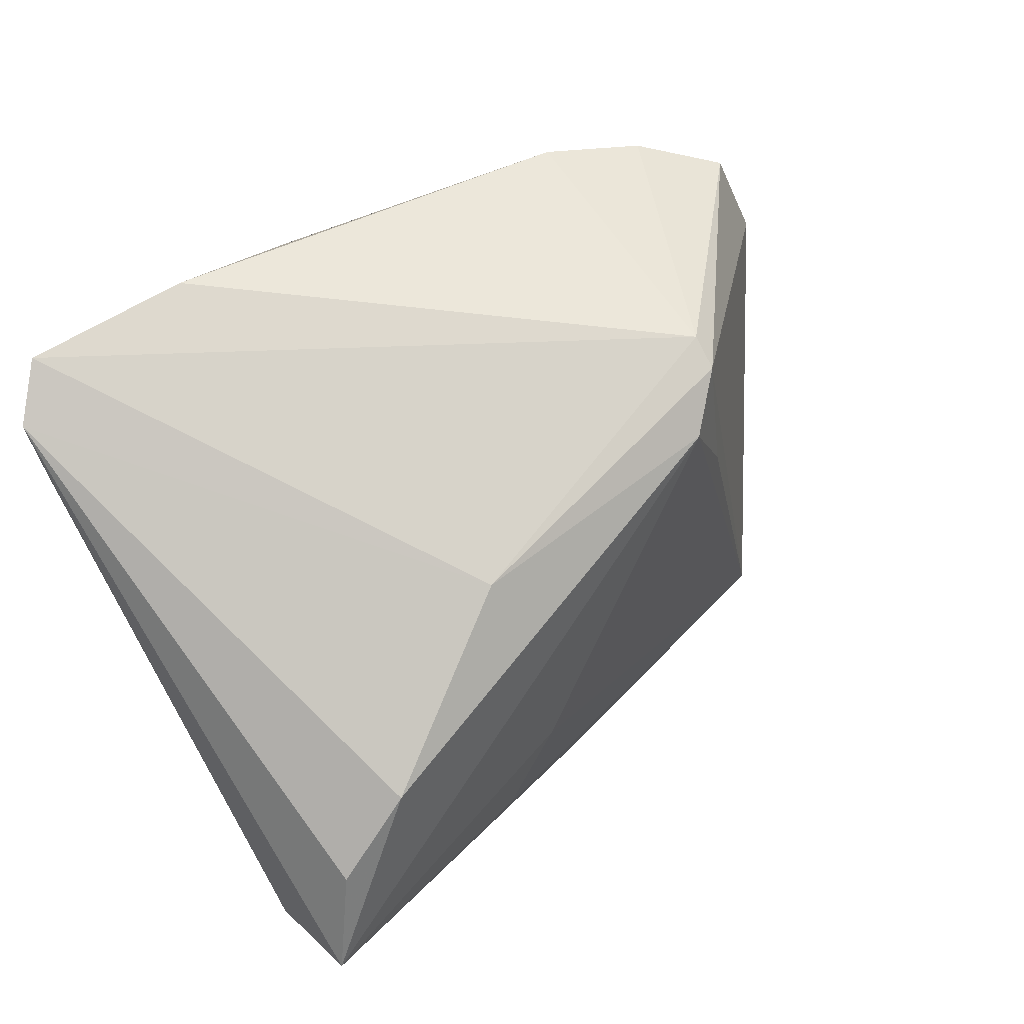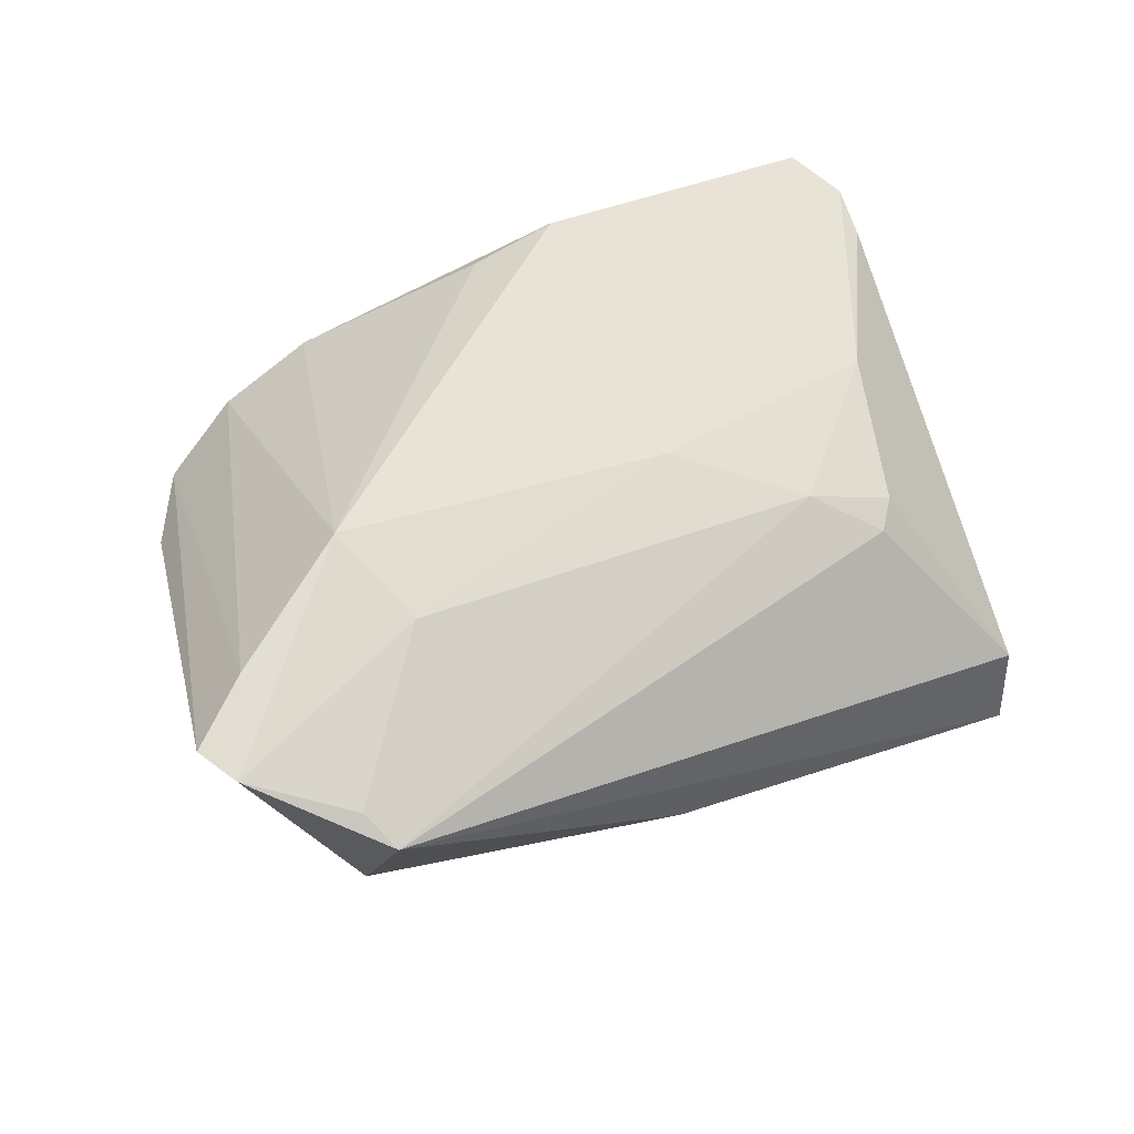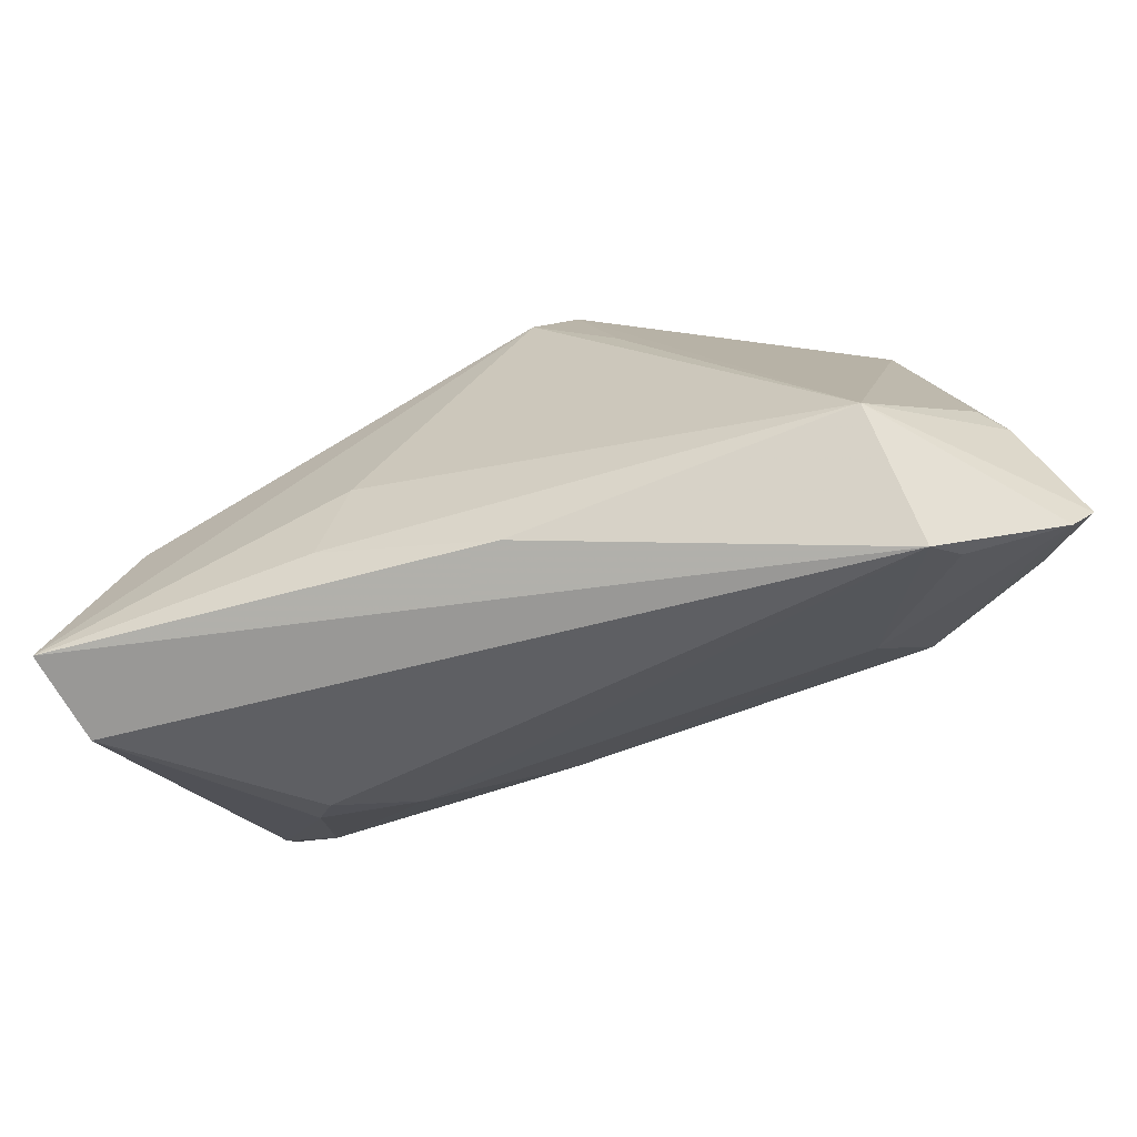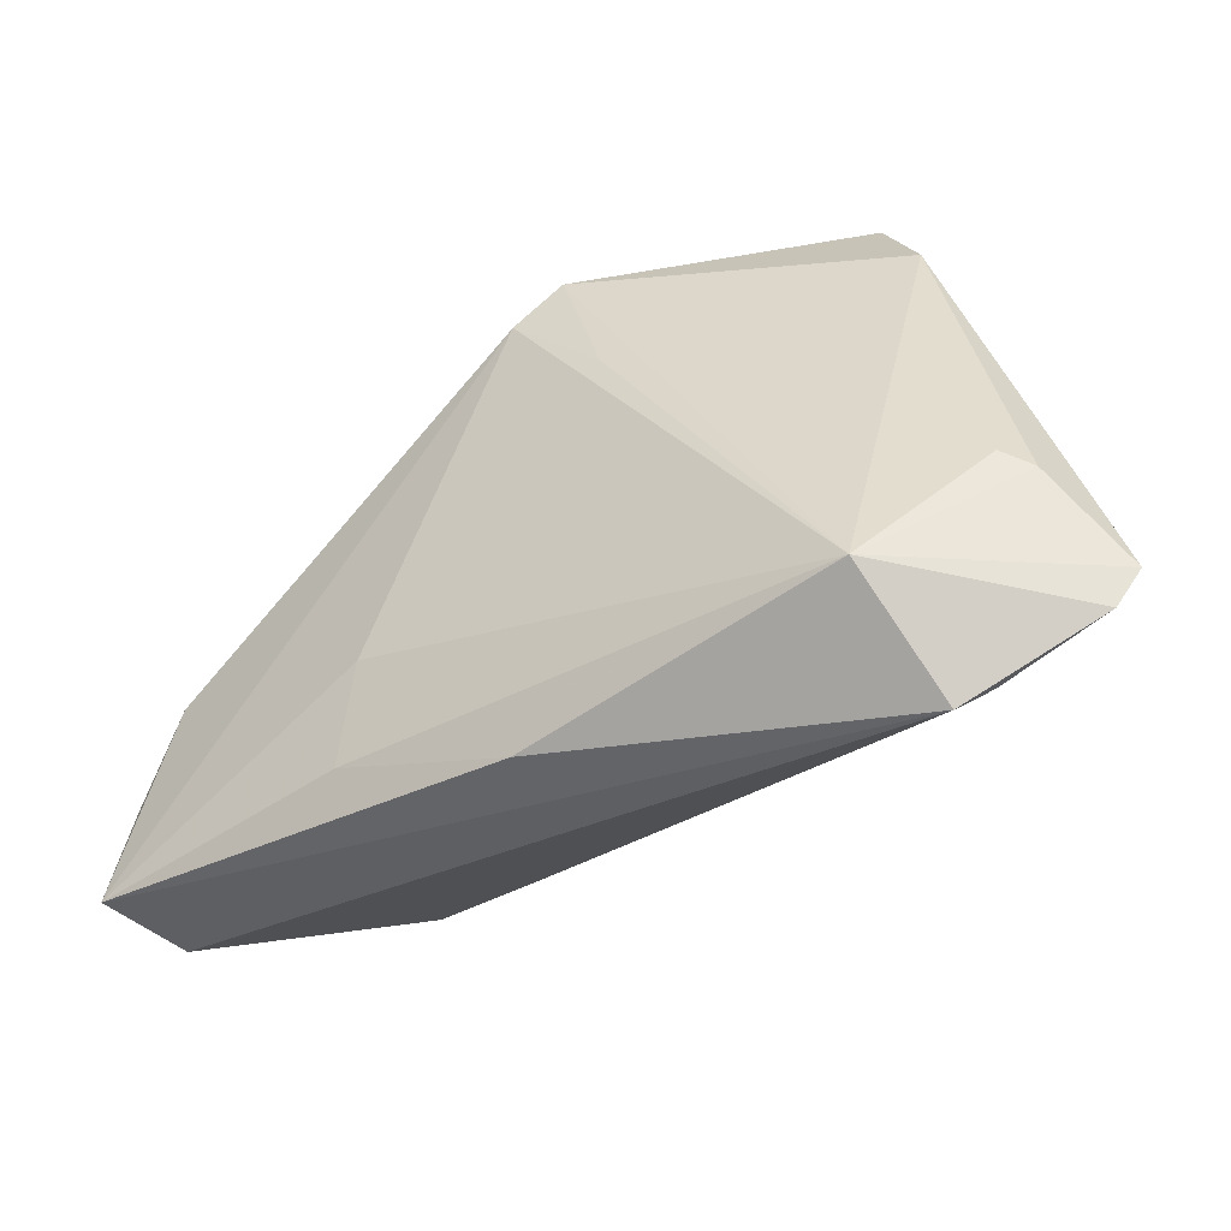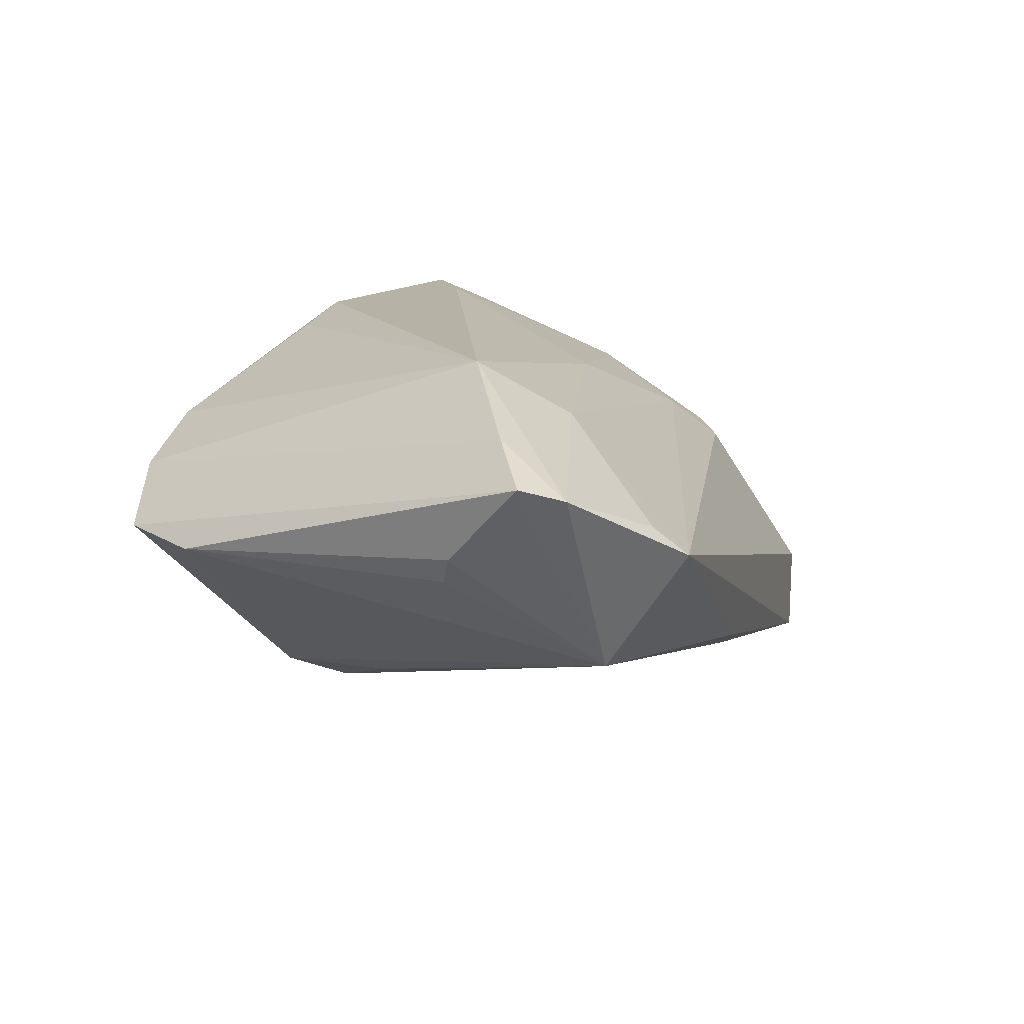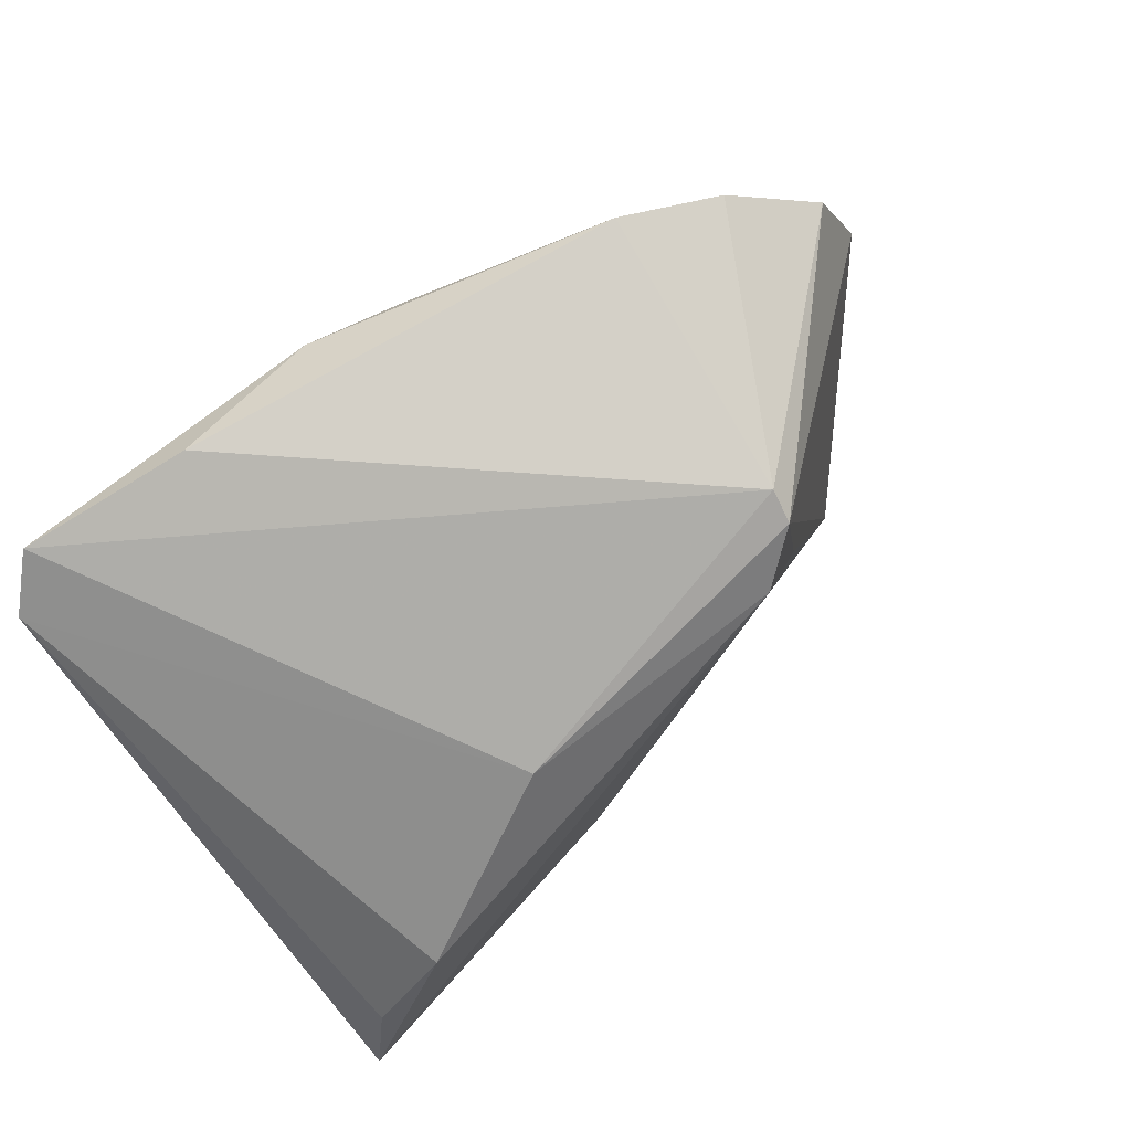
<metadata>
{"format":"obj","ext":"obj","renderer":"f3d","projection":"perspective","resolution":1024,"background":"white","views":[{"elev":40.8,"azim":136.9,"up":"+Y"},{"elev":41.4,"azim":-24.8,"up":"+Z"},{"elev":-74.4,"azim":-150.5,"up":"+Y"},{"elev":-49.2,"azim":-134.0,"up":"+Y"},{"elev":12.2,"azim":-64.9,"up":"+Z"},{"elev":67.1,"azim":138.9,"up":"+Y"}]}
</metadata>
<code>
v 0.017 -0.02616 -0.02197
v 0.007585 -0.009142 0.01786
v -0.03945 -0.04156 0.004426
v 0.03674 0.0254 0.024
v -0.00193 -0.03377 -0.01519
v 0.04839 -0.02645 -0.01588
v 0.03202 -0.01927 0.005104
v -0.05073 -0.01675 0.00129
v 0.03471 -0.01588 0.006797
v -0.03229 0.03521 0.007498
v -0.05289 -0.01839 0.004433
v -0.04646 0.02056 0.0004461
v 0.02888 0.02599 0.02401
v 0.05171 0.02782 0.02088
v -0.01555 0.02788 -0.01892
v 0.01161 0.03236 0.02401
v 0.04879 -0.02622 -0.02696
v -0.04193 -0.03816 0.007819
v 0.04742 0.03348 0.02401
v -0.01518 0.02524 -0.02209
v -0.03455 -0.01304 0.0238
v -0.04125 0.03171 0.001285
v -0.01944 0.0083 -0.02039
v -0.05599 -0.0282 0.01368
v 0.05097 0.02145 0.01818
v 0.02922 0.03681 0.02049
v -0.04913 -0.02301 0.01762
v 0.0003808 0.03072 0.022
v 0.03919 0.0008734 0.01485
v -0.02111 0.03681 0.01229
v 0.02343 -0.01573 0.0109
v 0.01225 -0.01548 -0.02404
v -0.04028 -0.03202 -0.009336
v -0.05324 -0.03272 0.01231
v -0.02945 -0.02291 0.01755
v 0.04641 -0.01359 -0.02592
v 0.02027 0.01292 -0.02213
v -0.01043 0.01913 -0.02487
v 0.03882 -0.004551 -0.02713
f 30 16 26
f 26 16 19
f 28 16 30
f 19 16 13
f 20 22 15
f 30 26 15
f 15 26 19
f 24 22 12
f 20 33 12
f 12 22 20
f 17 39 36
f 37 15 19
f 20 15 37
f 24 33 34
f 17 6 3
f 3 34 33
f 18 34 3
f 3 6 7
f 1 32 17
f 33 32 1
f 23 33 20
f 20 37 38
f 38 37 39
f 38 23 20
f 38 39 17
f 17 32 38
f 38 32 33
f 33 23 38
f 30 15 10
f 10 15 22
f 8 12 33
f 21 13 16
f 16 28 21
f 21 28 30
f 30 10 21
f 17 3 5
f 5 3 33
f 5 1 17
f 33 1 5
f 7 6 9
f 6 25 9
f 11 33 24
f 11 8 33
f 24 12 11
f 12 8 11
f 19 13 4
f 13 21 4
f 18 3 35
f 35 34 18
f 35 21 34
f 24 34 27
f 34 21 27
f 27 21 10
f 27 22 24
f 27 10 22
f 31 3 7
f 31 35 3
f 7 9 31
f 29 9 25
f 29 31 9
f 19 4 29
f 21 35 2
f 35 31 2
f 31 29 2
f 2 4 21
f 2 29 4
f 19 29 14
f 14 29 25
f 14 36 39
f 17 36 14
f 14 37 19
f 39 37 14
f 14 6 17
f 14 25 6

</code>
